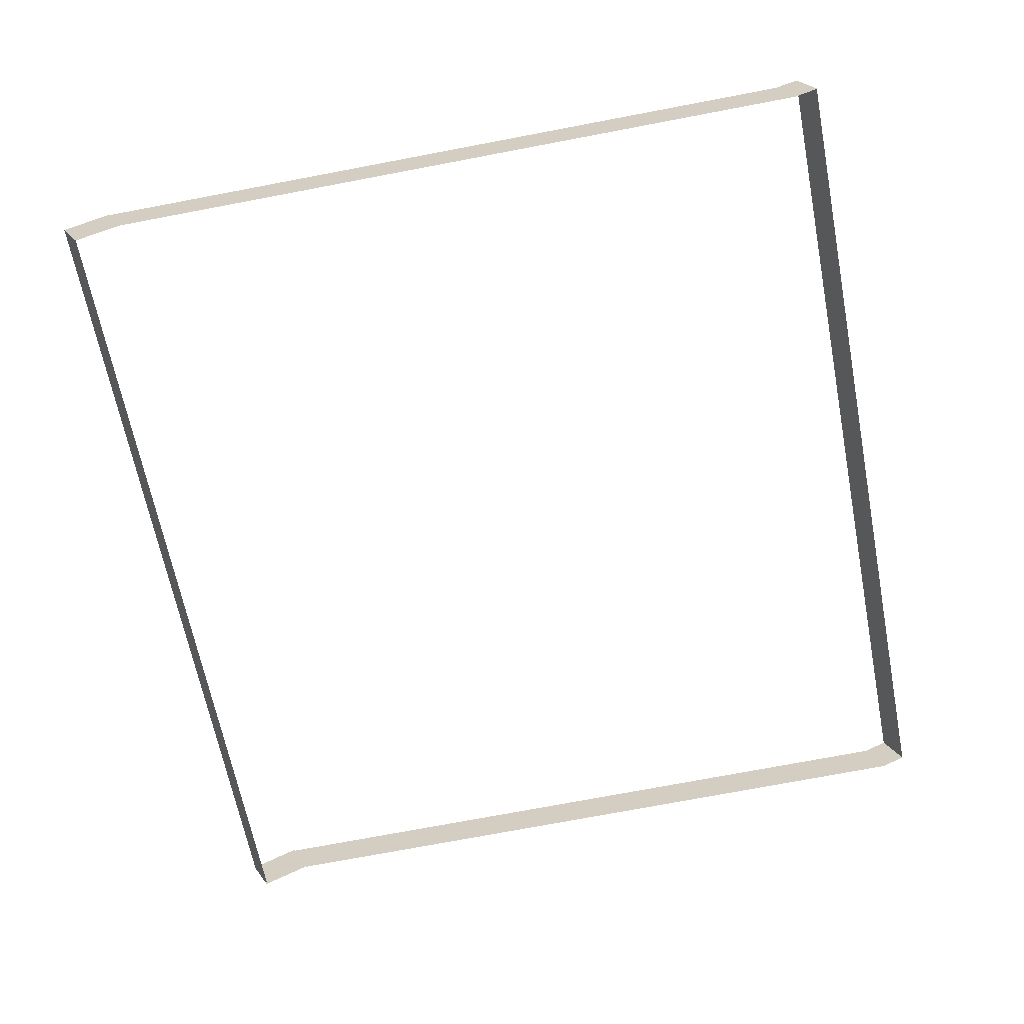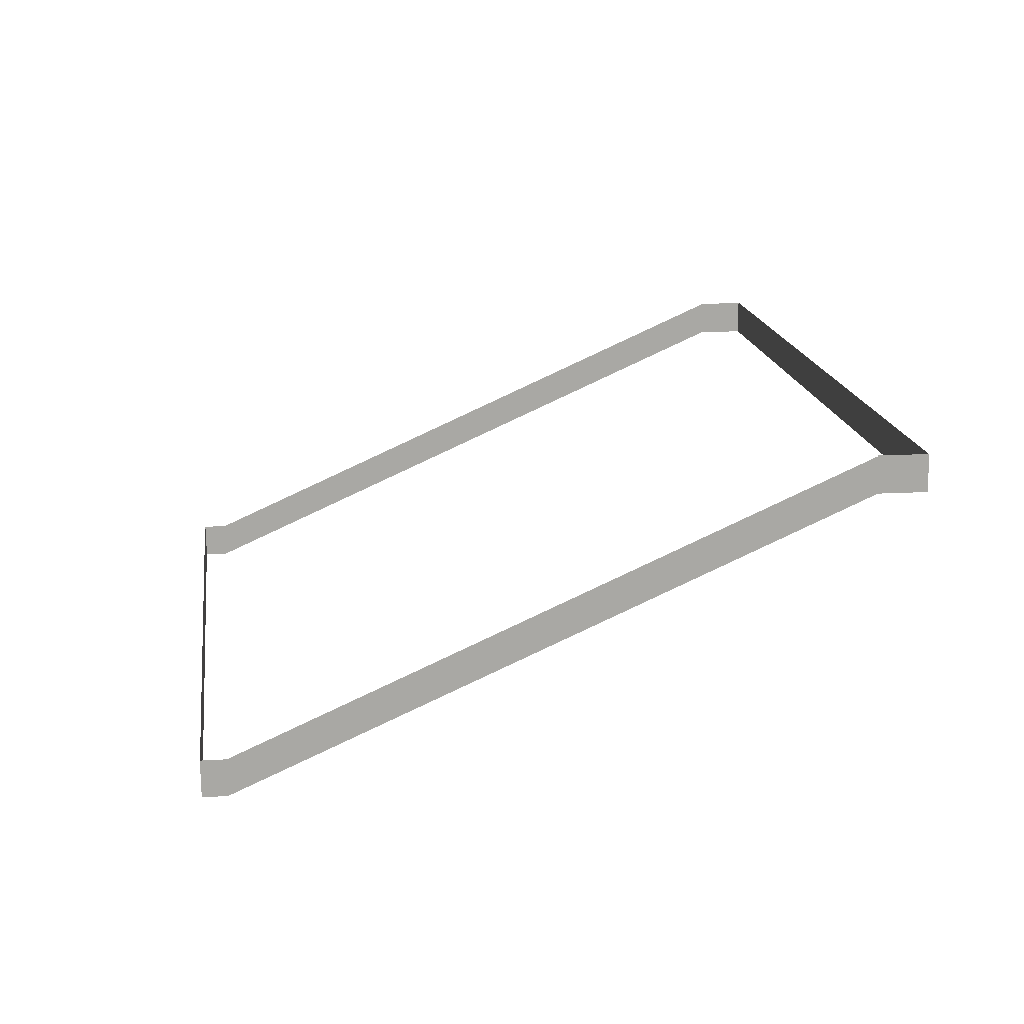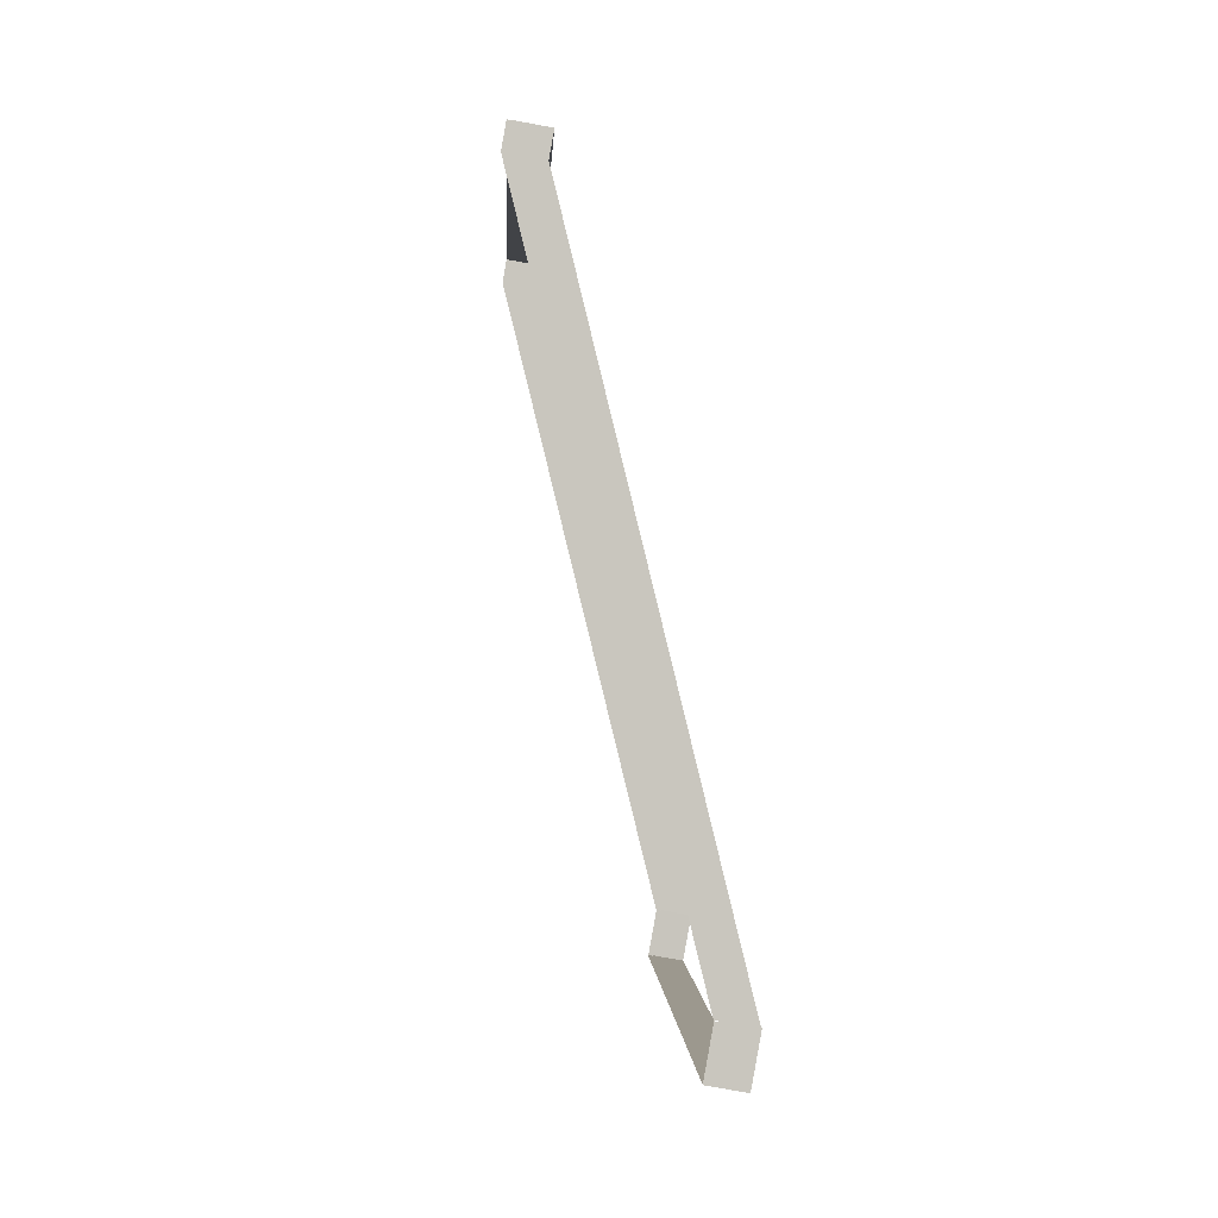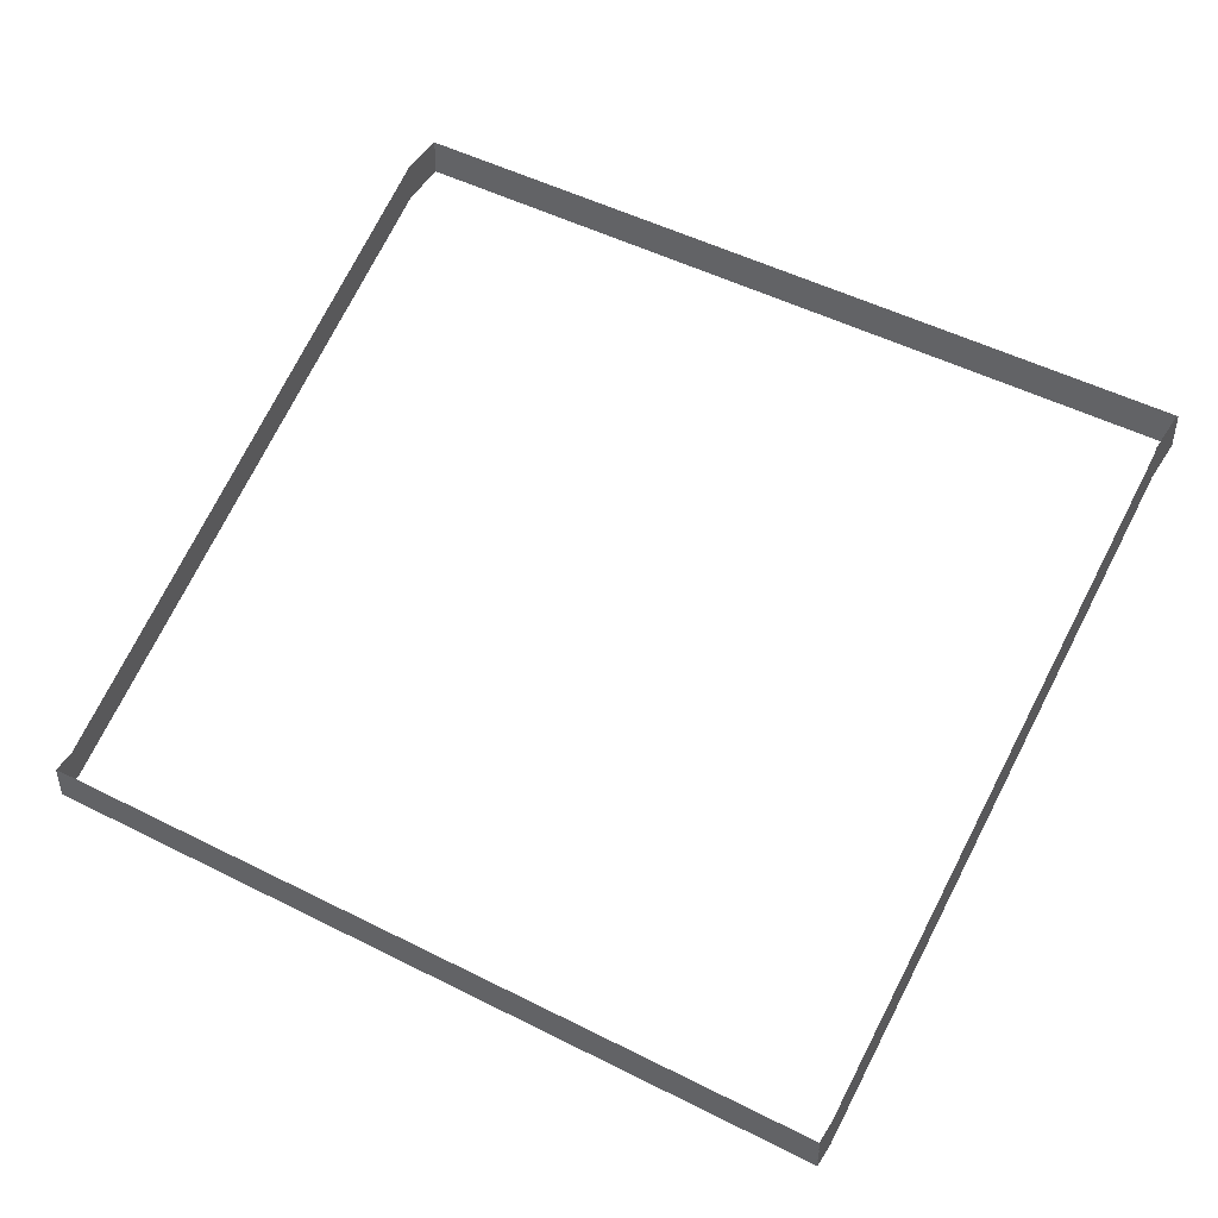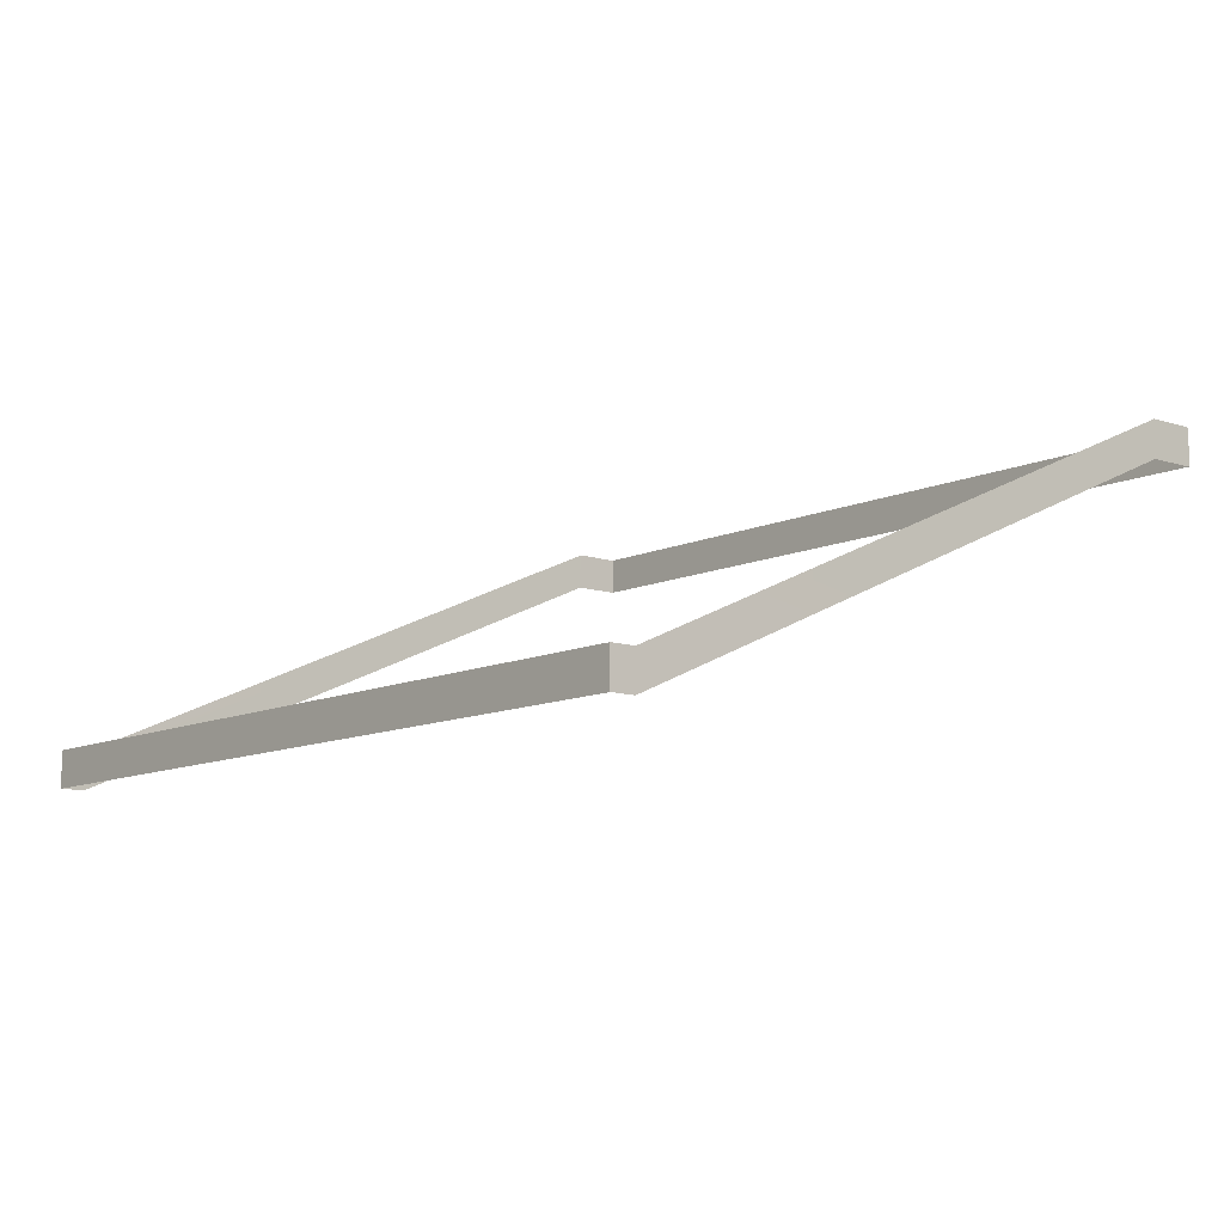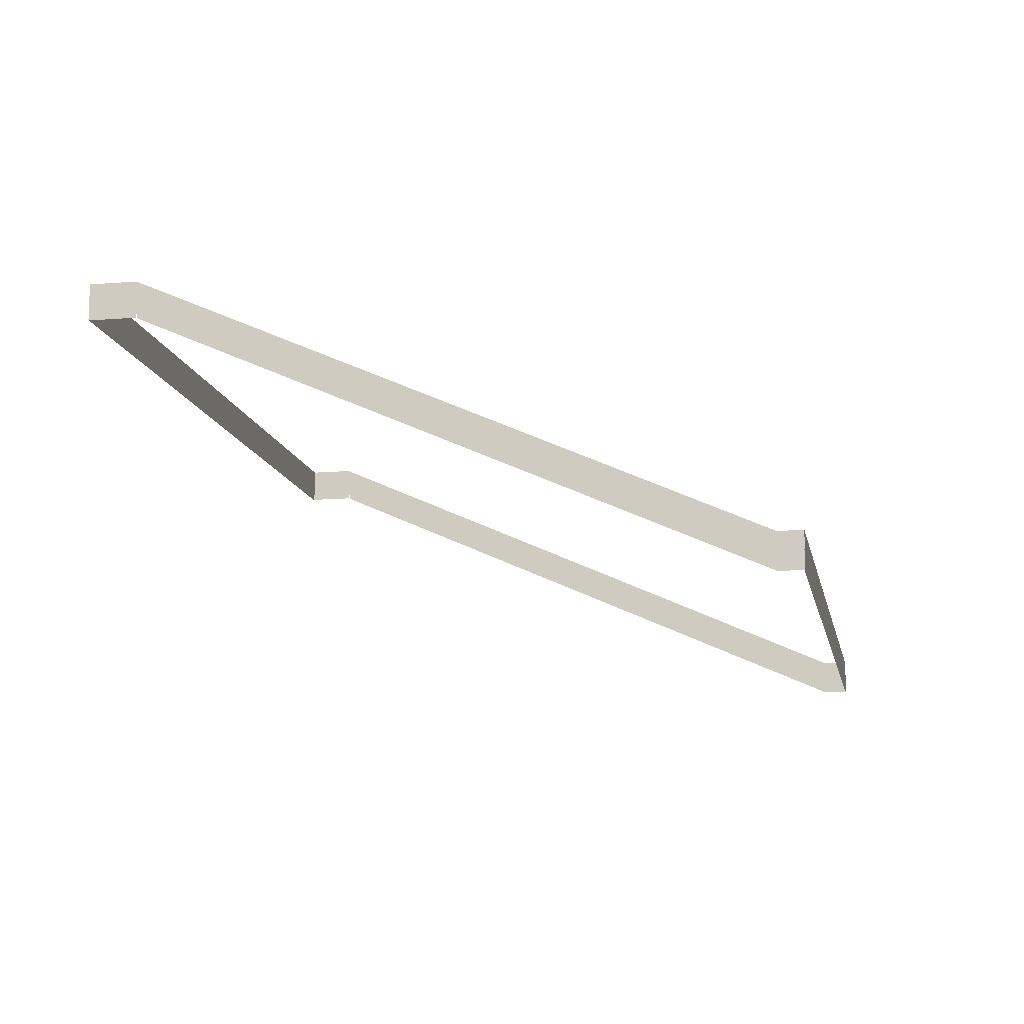
<metadata>
{"format":"obj","ext":"obj","renderer":"f3d","projection":"perspective","resolution":1024,"background":"white","views":[{"elev":23.9,"azim":154.3,"up":"+Y"},{"elev":15.5,"azim":-18.9,"up":"+Z"},{"elev":-78.7,"azim":-100.4,"up":"+Y"},{"elev":47.8,"azim":-71.8,"up":"+Z"},{"elev":-10.3,"azim":-52.1,"up":"+Z"},{"elev":-12.5,"azim":179.1,"up":"+Z"}]}
</metadata>
<code>
o _0TRIBUENE_02_017_SUB0_Scene.555
v 1.592e+04 4.942e+04 -1840
v 1.602e+04 4.939e+04 -1710
v 1.602e+04 4.939e+04 -1840
v 1.592e+04 4.942e+04 -1710
v 1.66e+04 5.265e+04 -1840
v 1.592e+04 4.941e+04 -1710
v 1.592e+04 4.941e+04 -1840
v 1.66e+04 5.265e+04 -1710
v 1.66e+04 5.265e+04 -1860
v 1.592e+04 4.941e+04 -1860
v 1.602e+04 4.939e+04 -1840
v 1.602e+04 4.939e+04 -1860
v 1.849e+04 4.888e+04 -740.3
v 1.849e+04 4.888e+04 -720.3
v 1.659e+04 5.265e+04 -1840
v 1.659e+04 5.265e+04 -1710
v 1.849e+04 4.888e+04 -720.3
v 1.849e+04 4.888e+04 -590.3
v 1.936e+04 5.208e+04 -718.1
v 1.869e+04 4.884e+04 -718.1
v 1.869e+04 4.884e+04 -588.1
v 1.936e+04 5.208e+04 -588.1
v 1.936e+04 5.208e+04 -738.1
v 1.869e+04 4.884e+04 -738.1
v 1.869e+04 4.884e+04 -718.2
v 1.869e+04 4.884e+04 -588.2
v 1.936e+04 5.208e+04 -588.2
v 1.936e+04 5.208e+04 -718.2
v 1.602e+04 4.939e+04 -1710
v 1.849e+04 4.888e+04 -590.3
v 1.849e+04 4.888e+04 -718.2
v 1.849e+04 4.888e+04 -588.2
v 1.849e+04 4.888e+04 -738.1
v 1.849e+04 4.888e+04 -718.1
v 1.849e+04 4.888e+04 -588.1
v 1.916e+04 5.212e+04 -718.1
v 1.916e+04 5.212e+04 -588.1
v 1.916e+04 5.212e+04 -738.1
v 1.916e+04 5.212e+04 -718.2
v 1.916e+04 5.212e+04 -588.2
v 1.849e+04 4.888e+04 -720.3
v 1.602e+04 4.94e+04 -1710
v 1.602e+04 4.94e+04 -1840
v 1.849e+04 4.888e+04 -590.3
v 1.849e+04 4.888e+04 -740.3
v 1.602e+04 4.94e+04 -1860
v 1.593e+04 4.942e+04 -1860
v 1.593e+04 4.942e+04 -1840
v 1.849e+04 4.888e+04 -720.3
v 1.602e+04 4.94e+04 -1710
v 1.602e+04 4.94e+04 -1840
v 1.849e+04 4.888e+04 -590.3
v 1.66e+04 5.265e+04 -1860
v 1.66e+04 5.265e+04 -1840
v 1.593e+04 4.942e+04 -1840
v 1.593e+04 4.942e+04 -1710
v 1.593e+04 4.942e+04 -1710
v 1.66e+04 5.265e+04 -1710
v 1.66e+04 5.265e+04 -1840
v 1.66e+04 5.265e+04 -1710
v 1.916e+04 5.211e+04 -720.3
v 1.669e+04 5.263e+04 -1840
v 1.669e+04 5.263e+04 -1710
v 1.916e+04 5.211e+04 -590.3
v 1.916e+04 5.211e+04 -740.3
v 1.669e+04 5.263e+04 -1860
v 1.936e+04 5.208e+04 -718.1
v 1.869e+04 4.884e+04 -588.1
v 1.869e+04 4.884e+04 -718.1
v 1.936e+04 5.208e+04 -588.1
v 1.936e+04 5.208e+04 -738.1
v 1.869e+04 4.884e+04 -738.1
v 1.868e+04 4.885e+04 -718.2
v 1.935e+04 5.207e+04 -718.2
v 1.935e+04 5.207e+04 -588.2
v 1.868e+04 4.885e+04 -588.2
v 1.849e+04 4.889e+04 -718.2
v 1.849e+04 4.889e+04 -588.2
v 1.849e+04 4.889e+04 -738.1
v 1.849e+04 4.889e+04 -718.1
v 1.849e+04 4.889e+04 -588.1
v 1.916e+04 5.211e+04 -718.1
v 1.916e+04 5.211e+04 -588.1
v 1.916e+04 5.211e+04 -738.1
v 1.916e+04 5.211e+04 -718.2
v 1.916e+04 5.211e+04 -588.2
v 1.916e+04 5.212e+04 -720.3
v 1.669e+04 5.263e+04 -1710
v 1.669e+04 5.263e+04 -1840
v 1.916e+04 5.212e+04 -590.3
v 1.916e+04 5.212e+04 -740.3
v 1.669e+04 5.263e+04 -1860
v 1.659e+04 5.265e+04 -1840
v 1.669e+04 5.263e+04 -1710
v 1.669e+04 5.263e+04 -1840
v 1.659e+04 5.265e+04 -1710
v 1.916e+04 5.211e+04 -720.3
v 1.916e+04 5.211e+04 -590.3
v 1.916e+04 5.212e+04 -720.3
v 1.669e+04 5.263e+04 -1710
v 1.669e+04 5.263e+04 -1840
v 1.916e+04 5.212e+04 -590.3
v 1.66e+04 5.265e+04 -1840
v 1.66e+04 5.265e+04 -1710
f 1 3 2
f 1 2 4
f 5 7 6
f 5 6 8
f 9 10 7
f 9 7 5
f 10 11 7
f 10 12 11
f 13 11 12
f 14 11 13
f 15 1 4
f 15 4 16
f 17 2 3
f 18 2 17
f 19 21 20
f 21 19 22
f 23 20 24
f 20 23 19
f 25 27 26
f 27 25 28
f 7 11 29
f 7 29 6
f 14 29 11
f 30 29 14
f 31 25 26
f 31 26 32
f 33 24 20
f 33 20 34
f 34 20 21
f 34 21 35
f 36 37 19
f 19 37 22
f 36 23 38
f 23 36 19
f 39 40 28
f 28 40 27
f 41 43 42
f 41 42 44
f 45 43 41
f 45 46 43
f 47 43 46
f 43 47 48
f 49 51 50
f 49 50 52
f 53 48 47
f 48 53 54
f 55 50 51
f 50 55 56
f 48 42 43
f 42 48 57
f 54 57 48
f 57 54 58
f 59 56 55
f 56 59 60
f 61 63 62
f 64 63 61
f 61 62 65
f 65 62 66
f 53 66 62
f 53 62 54
f 54 62 63
f 54 63 58
f 67 69 68
f 67 68 70
f 71 72 69
f 71 69 67
f 73 75 74
f 75 73 76
f 77 76 73
f 76 77 78
f 79 69 72
f 69 79 80
f 80 68 69
f 68 80 81
f 82 67 83
f 67 70 83
f 67 82 71
f 84 71 82
f 85 74 86
f 74 75 86
f 87 89 88
f 87 88 90
f 91 89 87
f 91 92 89
f 9 89 92
f 89 9 5
f 5 88 89
f 88 5 8
f 93 95 94
f 93 94 96
f 97 94 95
f 98 94 97
f 99 101 100
f 99 100 102
f 103 100 101
f 100 103 104

</code>
